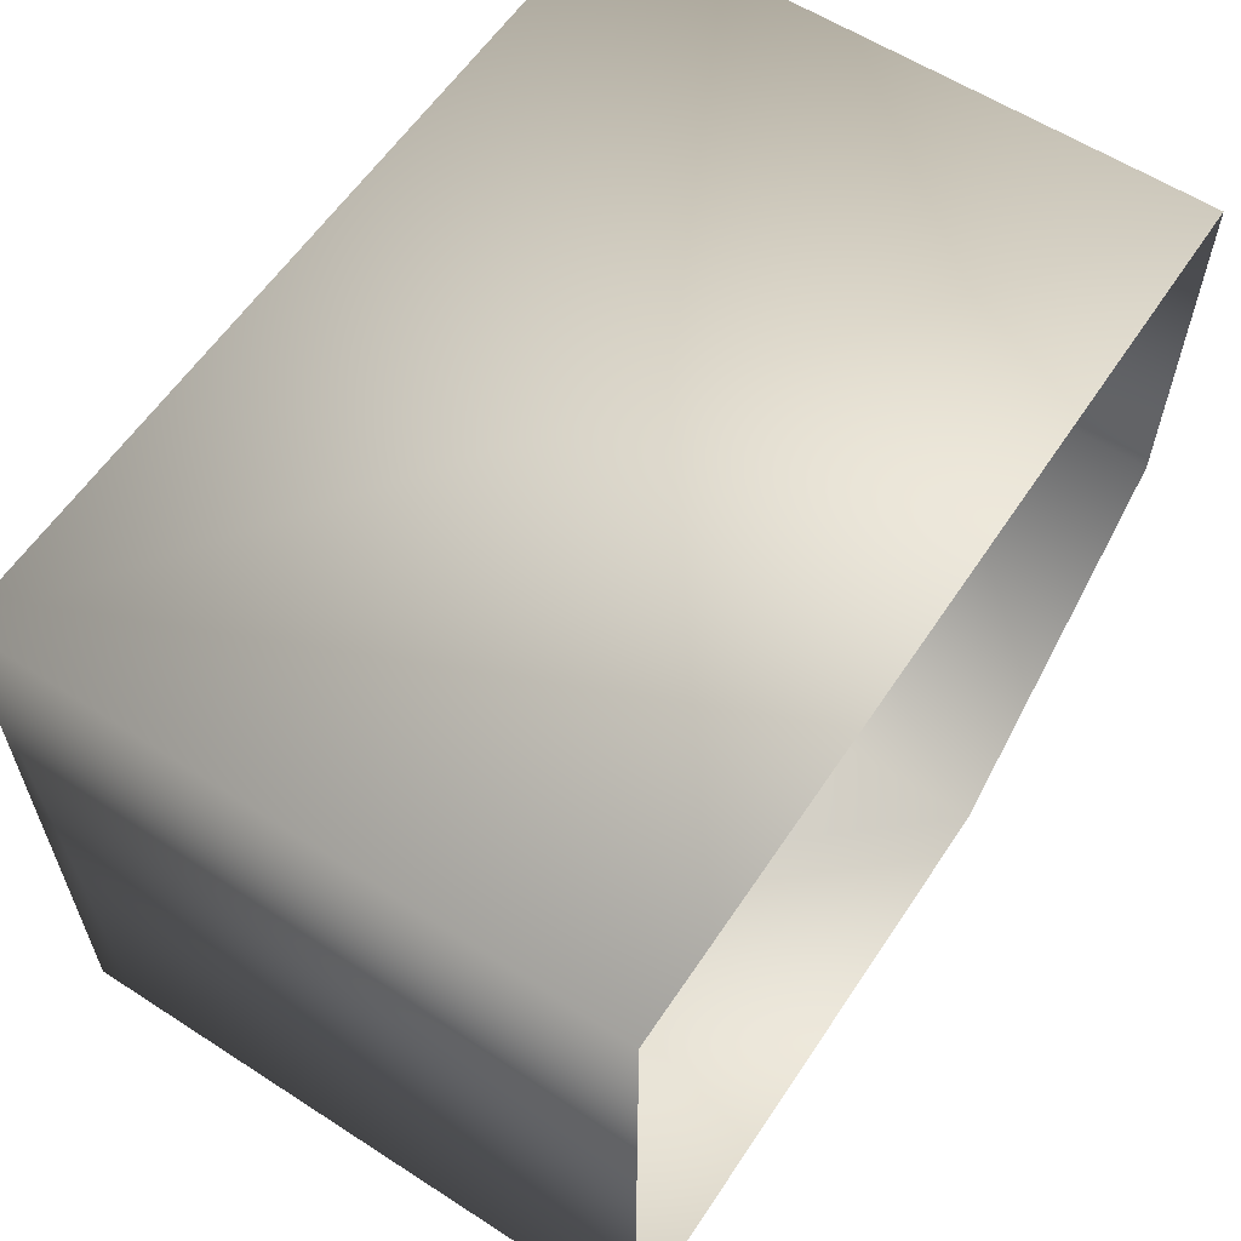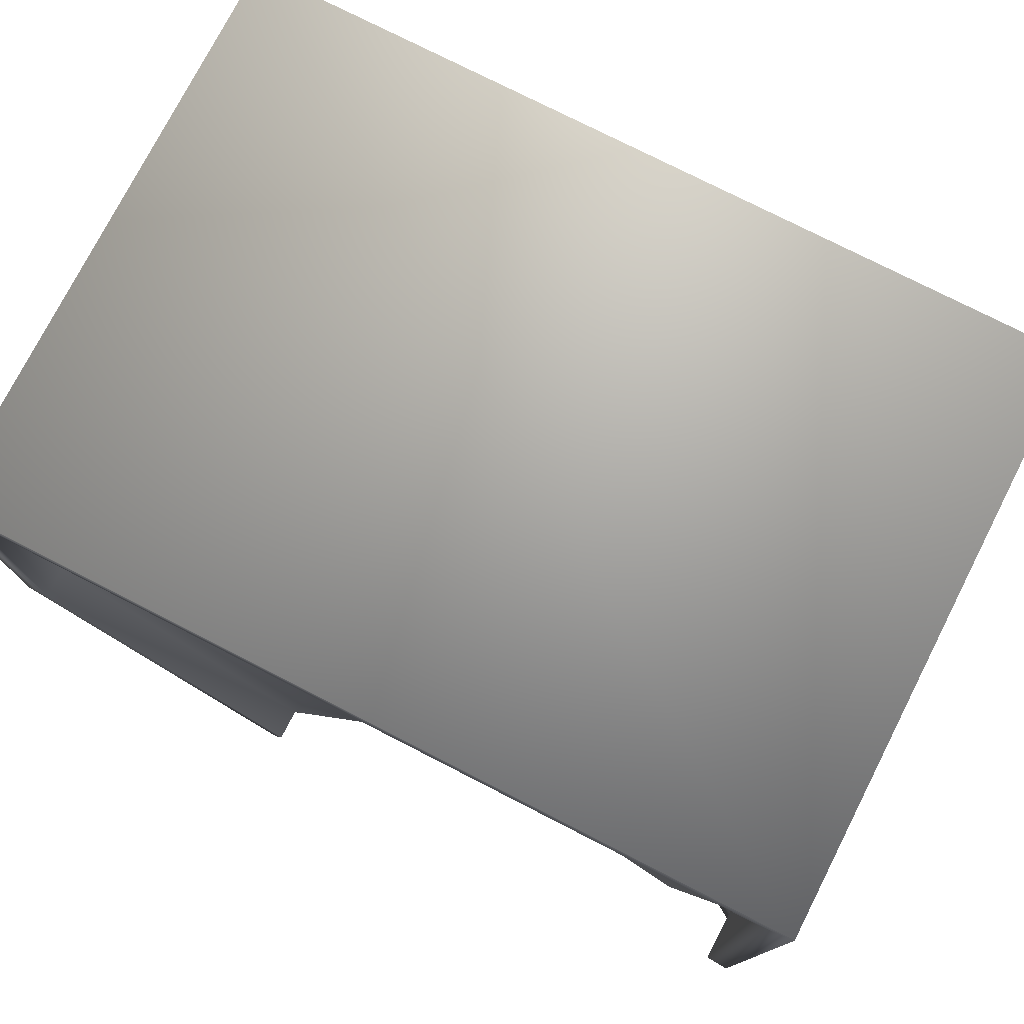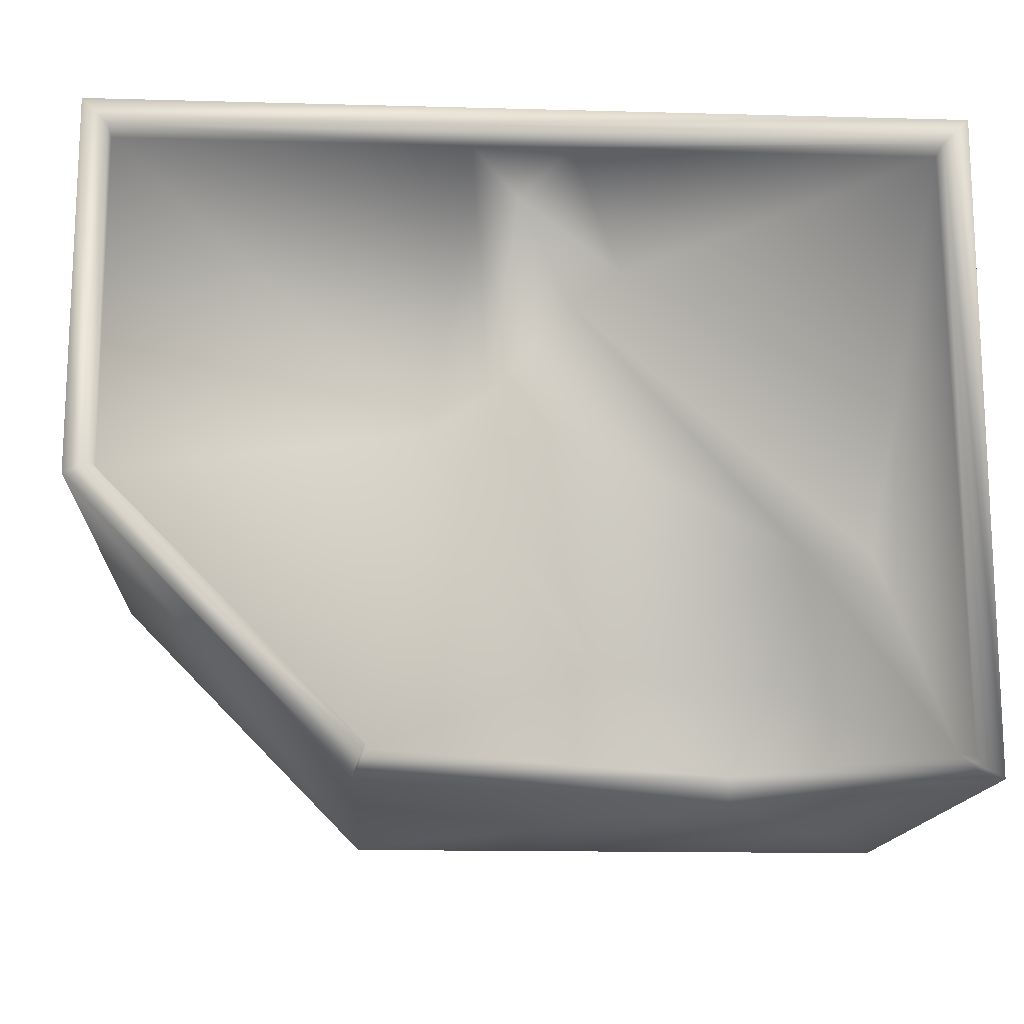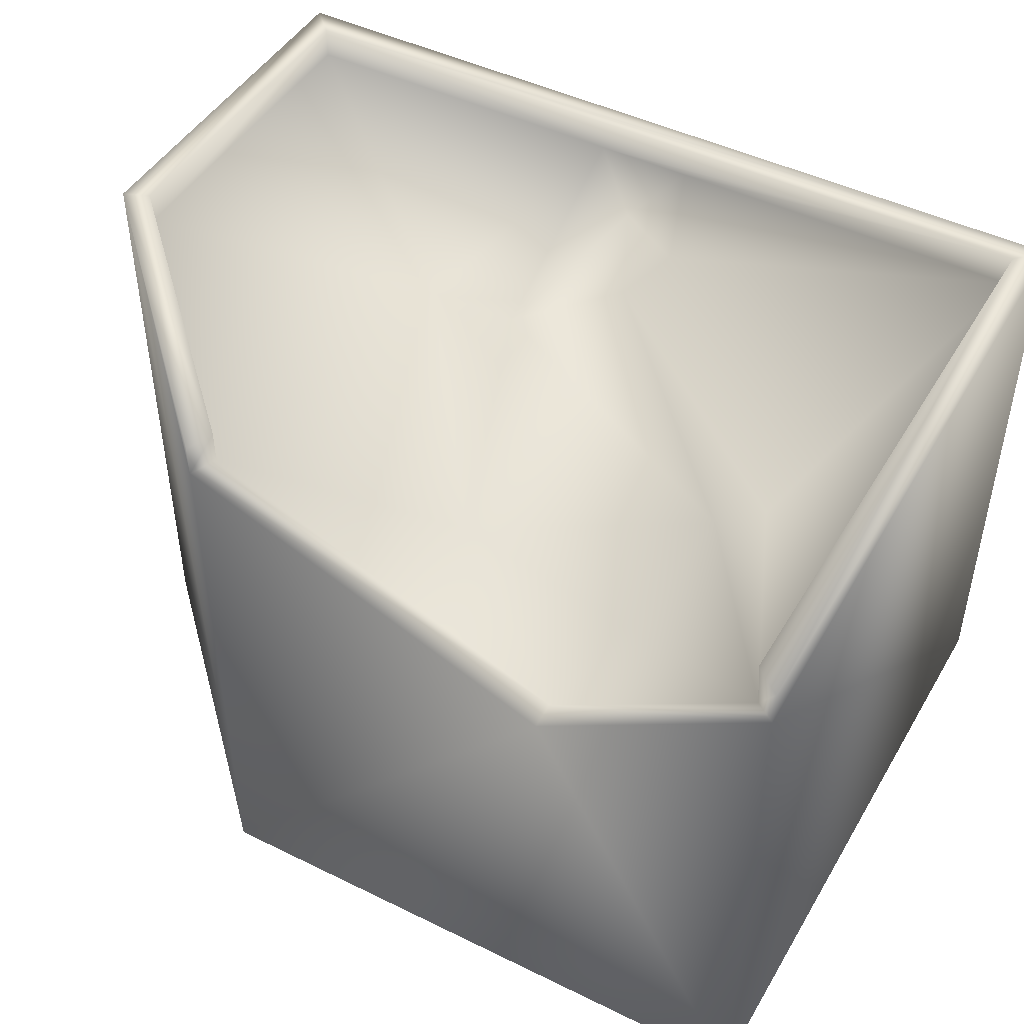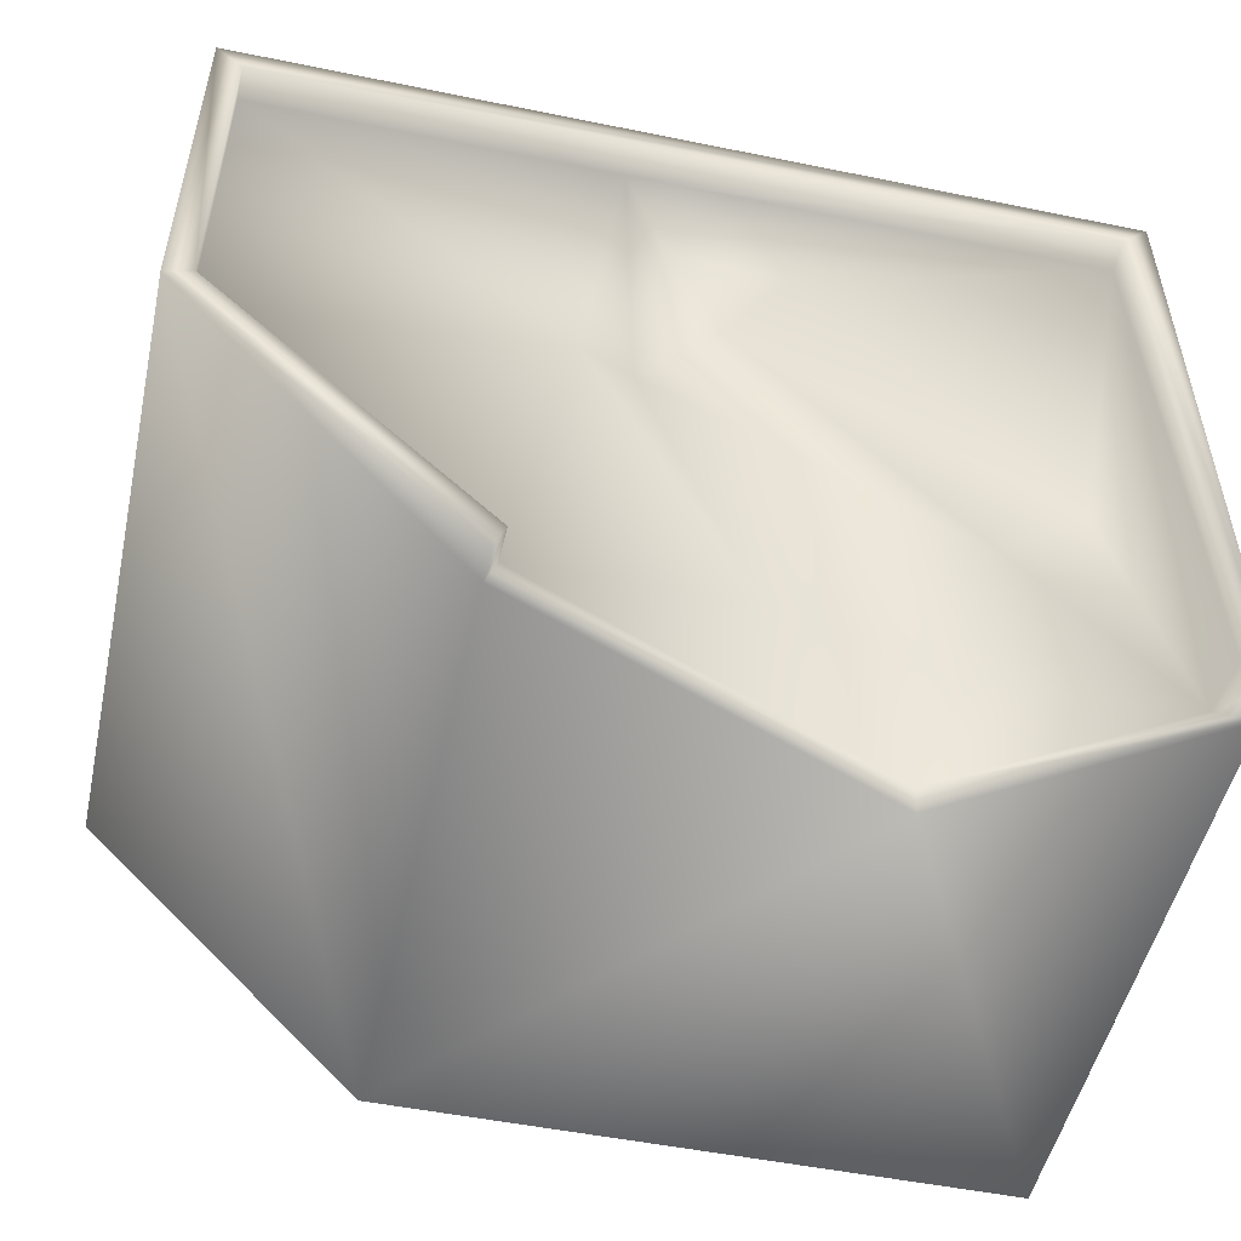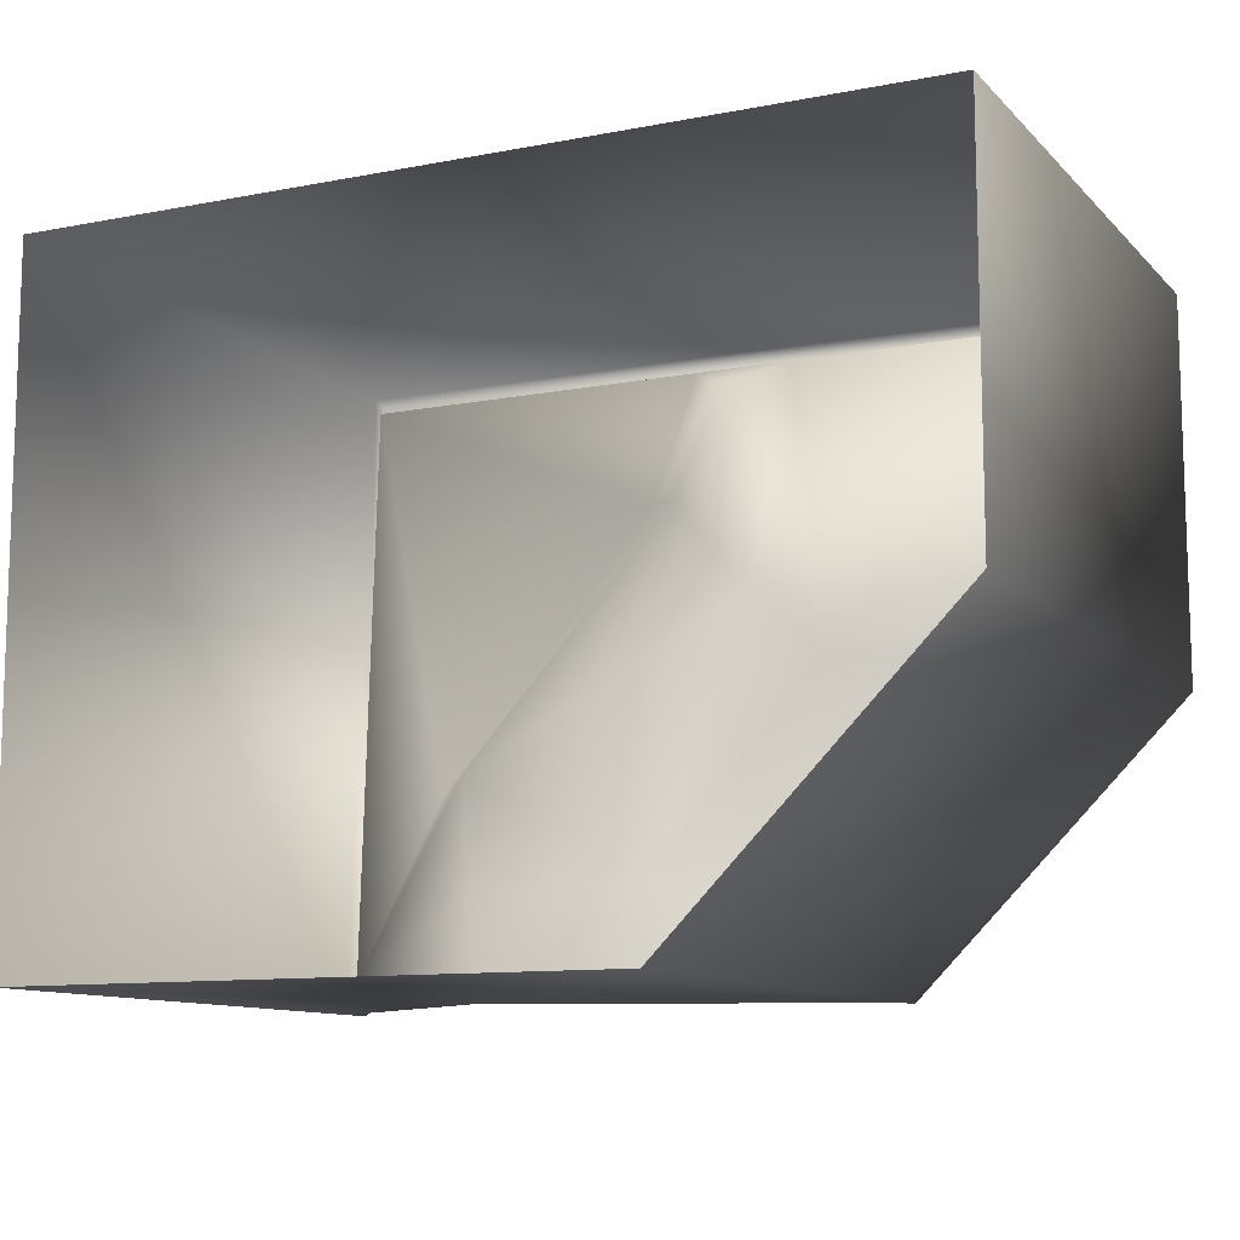
<metadata>
{"format":"obj","ext":"obj","renderer":"f3d","projection":"perspective","resolution":1024,"background":"white","views":[{"elev":59.7,"azim":-56.5,"up":"+Z"},{"elev":76.4,"azim":-152.9,"up":"+Z"},{"elev":-15.0,"azim":176.7,"up":"+Z"},{"elev":46.5,"azim":-150.8,"up":"+Y"},{"elev":-51.2,"azim":167.5,"up":"+Z"},{"elev":-10.8,"azim":25.5,"up":"+Z"}]}
</metadata>
<code>
g febg_lostcity_001_building_06
v -1.077 1.5 0.8109
v 1.077 1.5 0.8109
v 1.077 -1.836e-05 0.8109
v -1.077 4.804e-05 0.8109
v -1.077 1.409 -0.8104
v -1.077 1.5 -0.8104
v -1.077 4.804e-05 -0.8104
v -0.5159 1.047 -0.8109
v 0.3996 -0.0001019 -0.8104
v 0.3996 1.418 -0.8104
v -0.5156 1.054 -0.746
v -1.013 1.349 -0.7307
v -1.077 1.5 -0.8104
v 0.3731 1.417 -0.7416
v 0.3731 1.5 -0.7416
v 0.3996 1.5 -0.8104
v 1.077 1.5 -0.1241
v 1.013 1.5 -0.09757
v 1.077 1.5 0.8109
v 1.013 1.5 0.747
v -1.077 1.5 0.8109
v -1.013 1.5 0.747
v -1.013 1.5 -0.7583
v 1.013 1.419 -0.09757
v -1.013 1.419 0.747
v -0.1704 1.264 -0.5249
v 0.2344 1.417 0.01326
v 1.013 1.419 0.747
v 0.1365 1.419 0.747
v -0.6082 1.179 -0.5491
v 0.08901 1.278 0.1568
v -0.6786 1.278 -0.2375
v -0.1078 1.419 0.747
v -0.8135 1.417 -0.2725
v 0.0149 1.289 0.6675
v -0.2249 1.418 0.4236
v -0.1121 1.279 0.3923
v 1.077 1.5 -0.1241
v 1.077 -1.836e-05 0.8109
v 1.077 1.5 0.8109
v 1.077 -8.225e-05 -0.1241
v 0.3996 -0.0001019 -0.8104
v 0.3996 1.418 -0.8104
v 0.3996 1.5 -0.8104
g febg_lostcity_001_building_06_0
f 3 2 1
f 4 3 1
f 1 5 4
f 6 5 1
f 7 4 5
f 8 7 5
f 9 7 8
f 9 8 10
f 8 5 11
f 8 11 10
f 5 12 11
f 5 13 12
f 11 14 10
f 14 15 10
f 15 16 10
f 16 15 17
f 15 18 17
f 15 14 18
f 17 18 19
f 18 20 19
f 21 19 20
f 21 22 13
f 22 21 20
f 13 23 12
f 22 23 13
f 14 24 18
f 18 24 20
f 25 12 23
f 22 25 23
f 26 14 11
f 24 14 27
f 27 14 26
f 24 28 20
f 28 24 27
f 28 29 20
f 22 20 29
f 29 28 27
f 30 11 12
f 26 11 30
f 31 27 26
f 27 31 29
f 26 30 32
f 32 30 12
f 26 32 31
f 33 22 29
f 25 22 33
f 12 25 34
f 34 32 12
f 31 35 29
f 35 33 29
f 25 33 36
f 34 25 36
f 33 35 36
f 37 32 34
f 32 37 31
f 36 37 34
f 31 37 35
f 35 37 36
f 40 39 38
f 39 41 38
f 41 42 38
f 42 43 38
f 38 43 44

</code>
